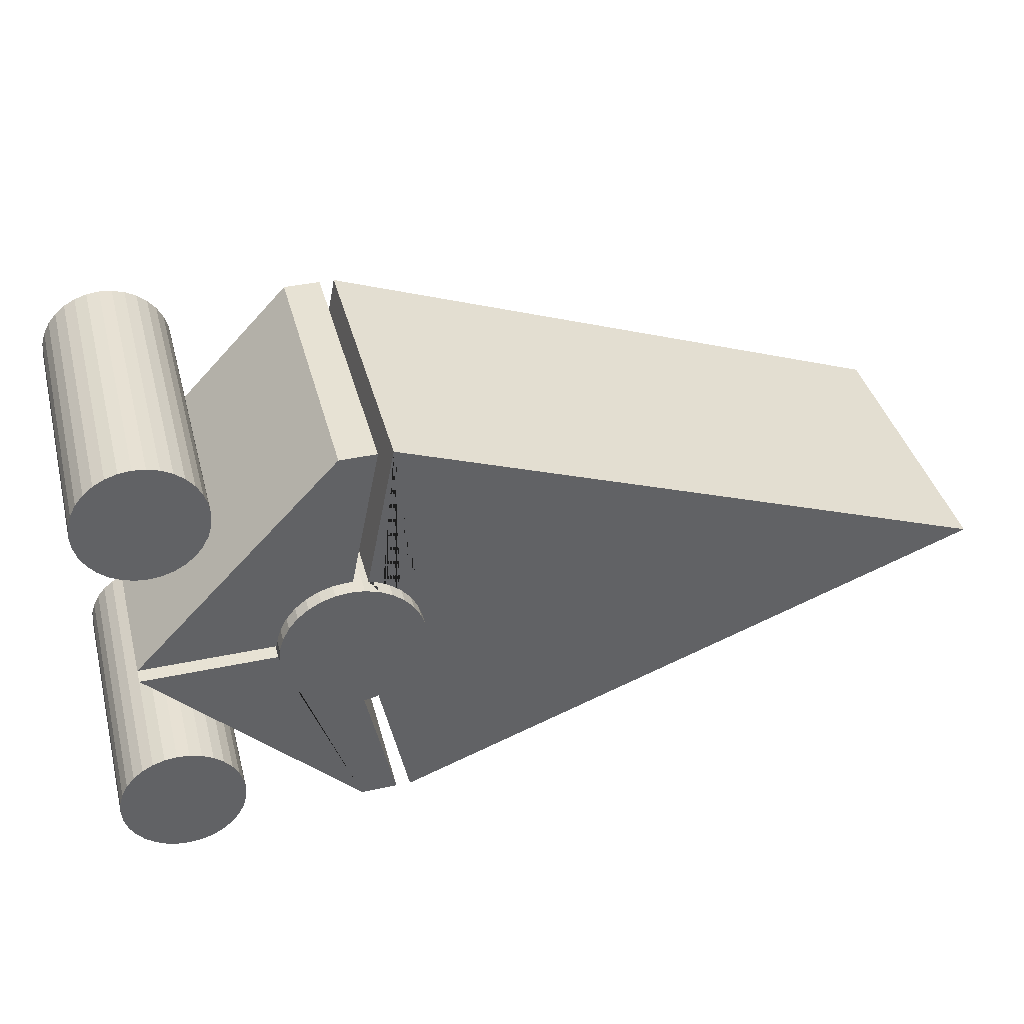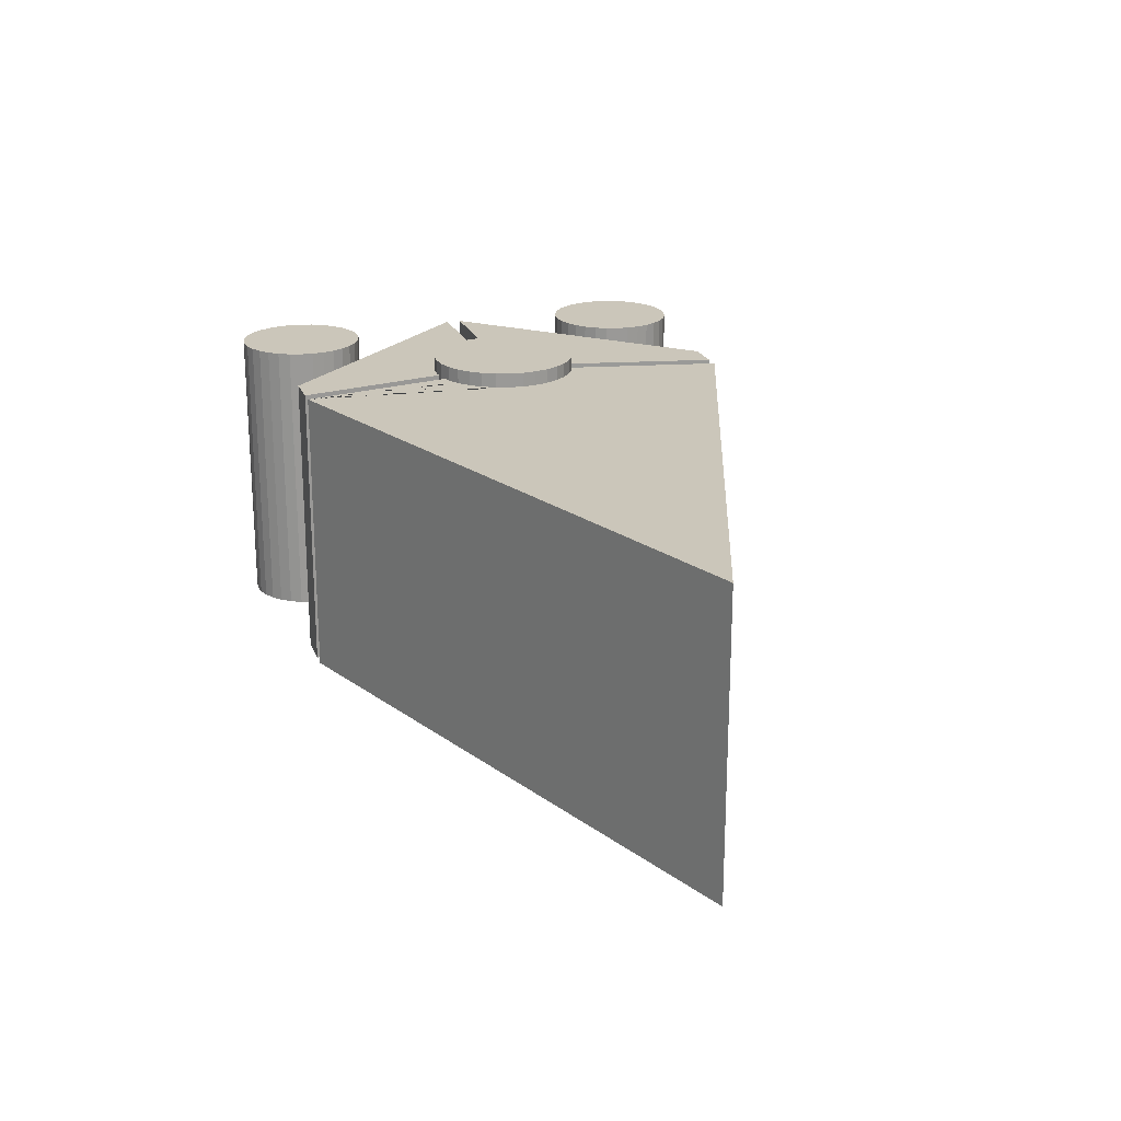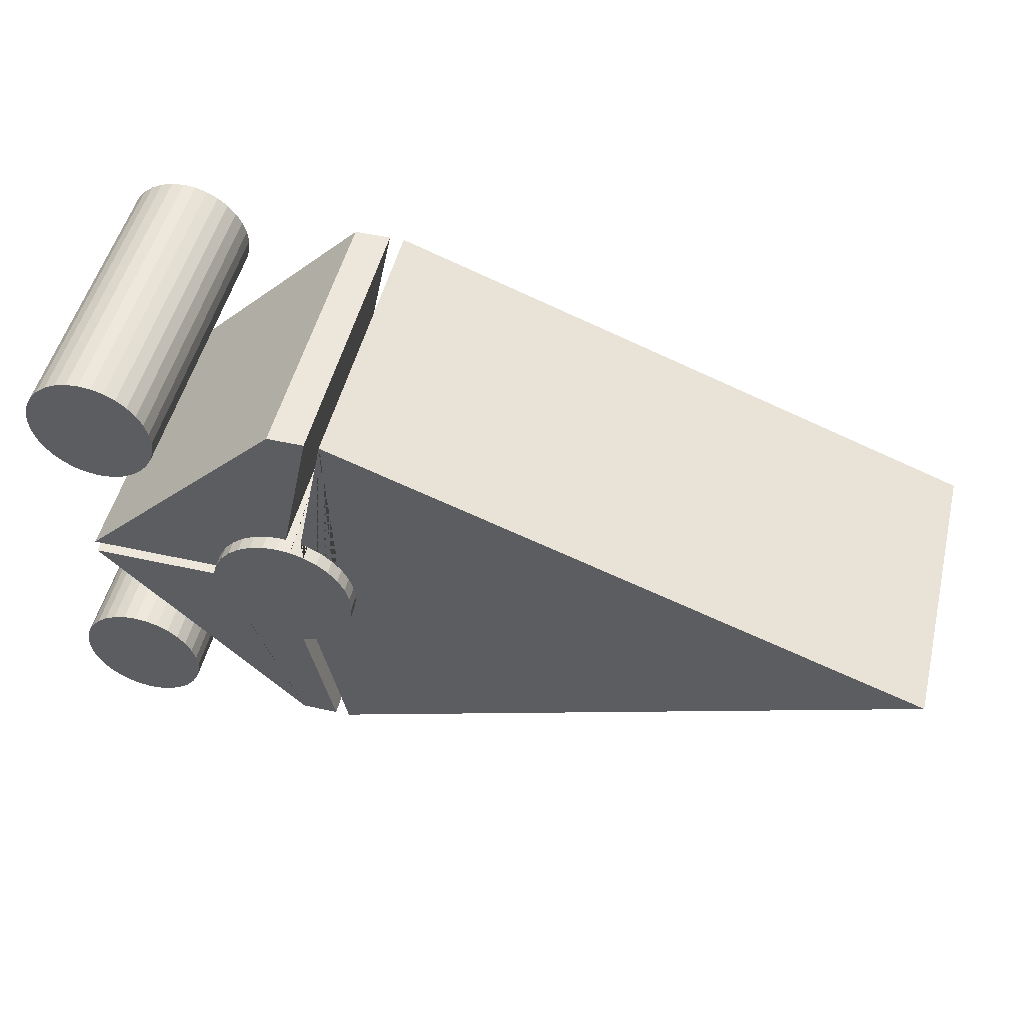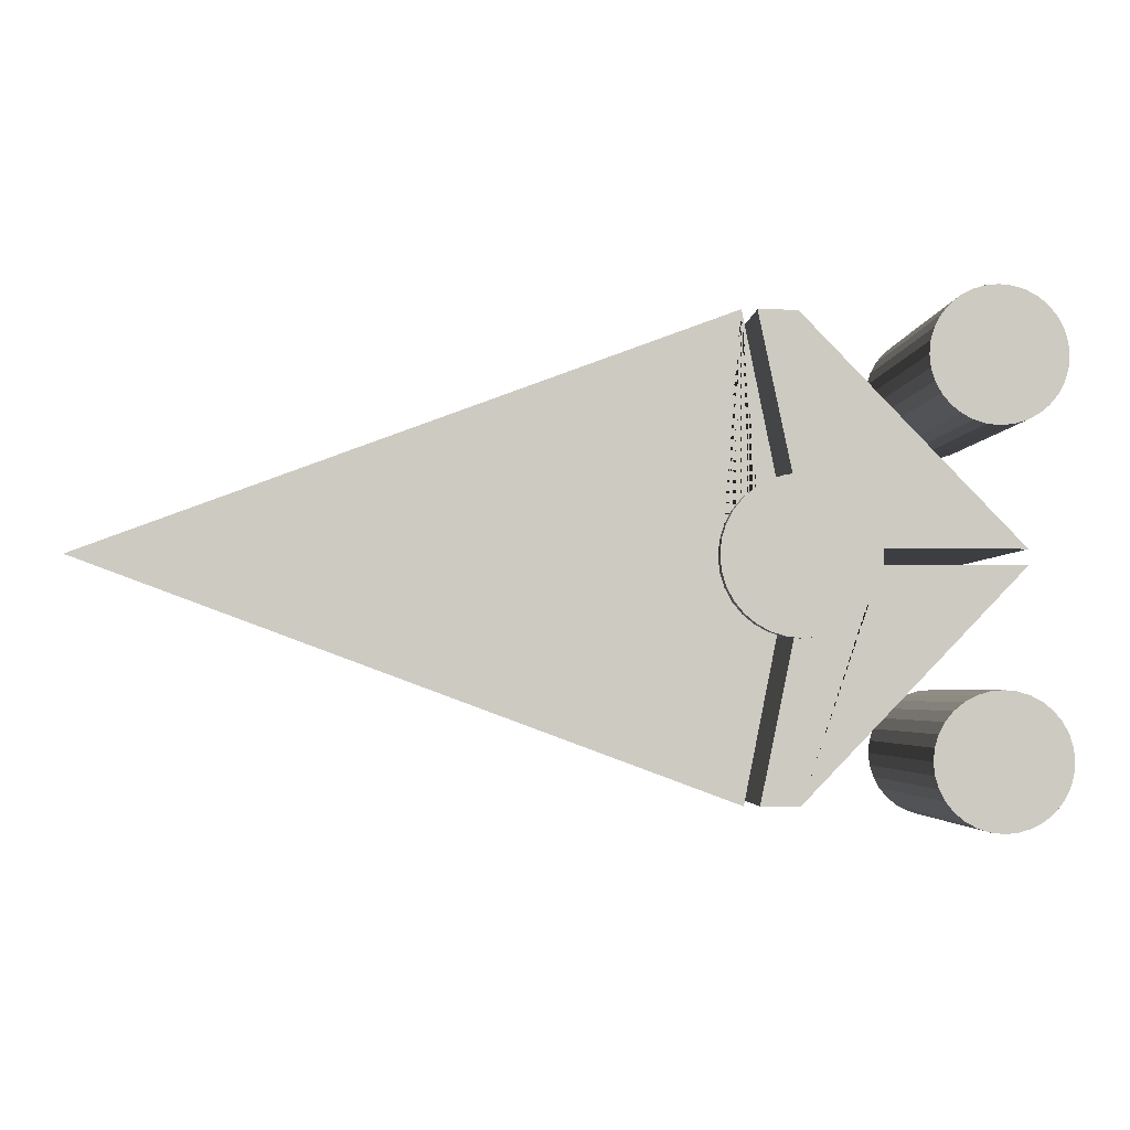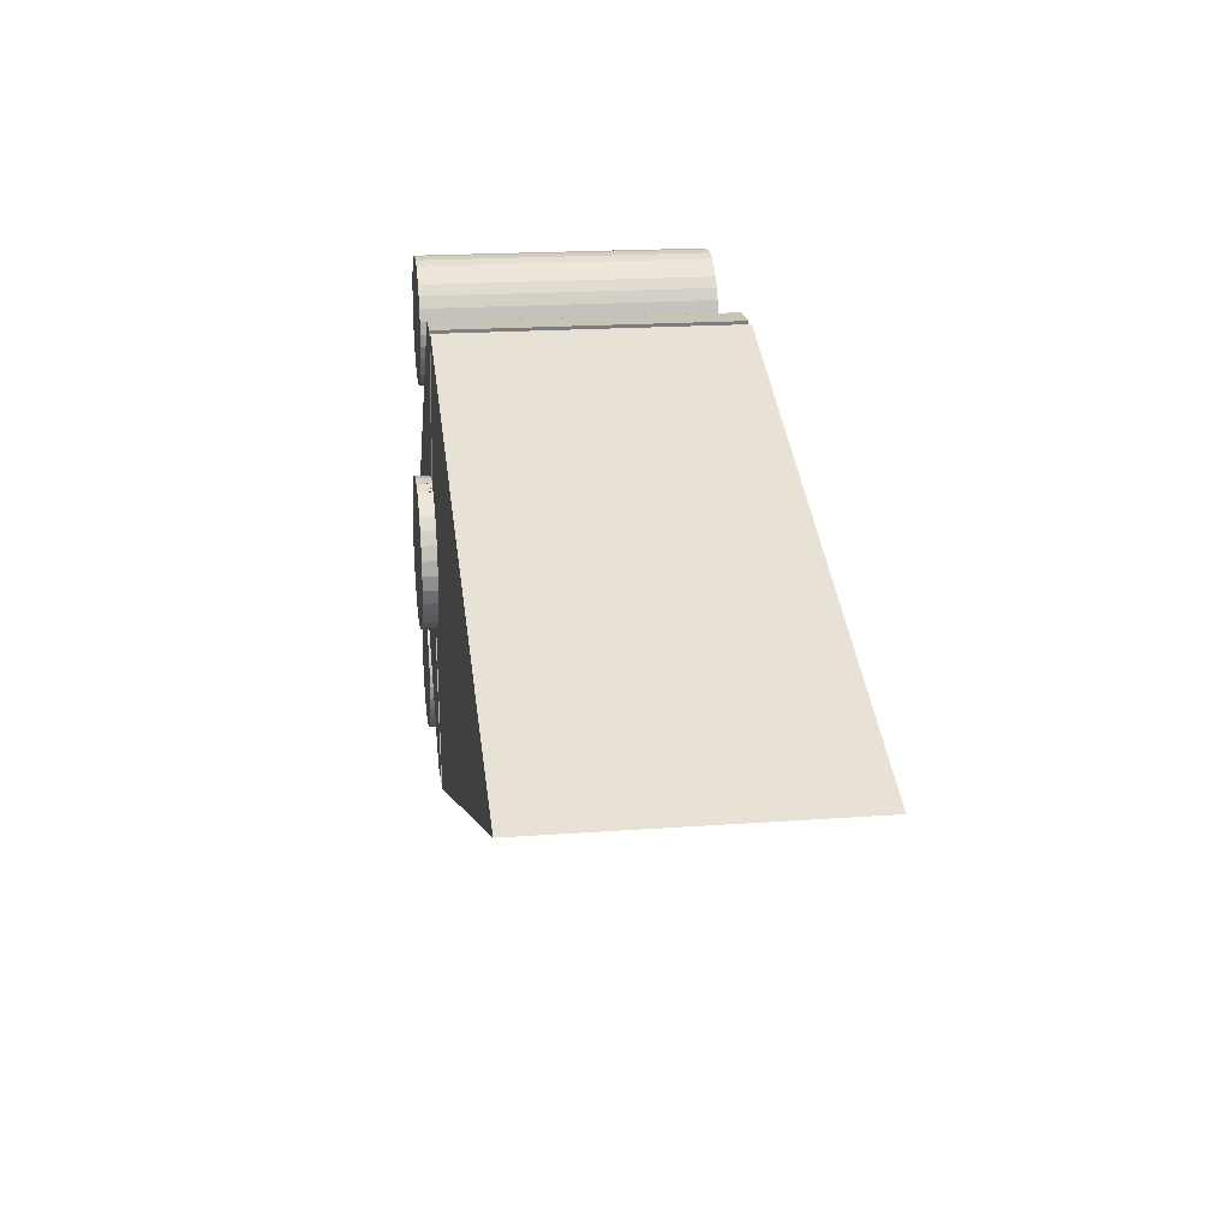
<metadata>
{"format":"obj","ext":"obj","renderer":"f3d","projection":"perspective","resolution":1024,"background":"white","views":[{"elev":39.9,"azim":165.3,"up":"+Y"},{"elev":21.2,"azim":-107.7,"up":"+Z"},{"elev":50.4,"azim":-166.3,"up":"+Y"},{"elev":-3.3,"azim":-3.4,"up":"+Y"},{"elev":19.4,"azim":-97.8,"up":"+Y"}]}
</metadata>
<code>
o Cylinder_Main_Cylinder.001
v -0.7167 1.514 -1
v 0.6975 0.05 -1
v -0.7167 1.514 1
v 0.6975 0.05 1
v -0.9667 1.514 -1
v -0.9667 1.514 1
v -1.067 -1.514 -1
v -5.147 -0 -1
v -1.067 1.514 -1
v -1.067 -1.514 1
v -5.147 1e-06 1
v -1.067 1.514 1
v -0.7167 -1.514 -1
v 0.6975 -0.05 -1
v -0.7167 -1.514 1
v 0.6975 -0.05 1
v -0.9667 -1.514 -1
v -0.9667 -1.514 1
v 0.5333 0.8125 -1
v 0.5333 0.8125 1
v 0.448 0.8209 -1
v 0.448 0.8209 1
v 0.3659 0.8458 -1
v 0.3659 0.8458 1
v 0.2903 0.8862 -1
v 0.2903 0.8862 1
v 0.224 0.9406 -1
v 0.224 0.9406 1
v 0.1696 1.007 -1
v 0.1696 1.007 1
v 0.1291 1.083 -1
v 0.1291 1.083 1
v 0.1042 1.165 -1
v 0.1042 1.165 1
v 0.09583 1.25 -1
v 0.09583 1.25 1
v 0.1042 1.335 -1
v 0.1042 1.335 1
v 0.1291 1.417 -1
v 0.1291 1.417 1
v 0.1696 1.493 -1
v 0.1696 1.493 1
v 0.224 1.559 -1
v 0.224 1.559 1
v 0.2903 1.614 -1
v 0.2903 1.614 1
v 0.3659 1.654 -1
v 0.3659 1.654 1
v 0.448 1.679 -1
v 0.448 1.679 1
v 0.5333 1.688 -1
v 0.5333 1.688 1
v 0.6187 1.679 -1
v 0.6187 1.679 1
v 0.7008 1.654 -1
v 0.7008 1.654 1
v 0.7764 1.614 -1
v 0.7764 1.614 1
v 0.8427 1.559 -1
v 0.8427 1.559 1
v 0.8971 1.493 -1
v 0.8971 1.493 1
v 0.9375 1.417 -1
v 0.9375 1.417 1
v 0.9624 1.335 -1
v 0.9624 1.335 1
v 0.9708 1.25 -1
v 0.9708 1.25 1
v 0.9624 1.165 -1
v 0.9624 1.165 1
v 0.9375 1.083 -1
v 0.9375 1.083 1
v 0.8971 1.007 -1
v 0.8971 1.007 1
v 0.8427 0.9406 -1
v 0.8427 0.9406 1
v 0.7764 0.8862 -1
v 0.7764 0.8862 1
v 0.7008 0.8458 -1
v 0.7008 0.8458 1
v 0.6187 0.8209 -1
v 0.6187 0.8209 1
v 0.5333 -1.688 -1
v 0.5333 -1.688 1
v 0.448 -1.679 -1
v 0.448 -1.679 1
v 0.3659 -1.654 -1
v 0.3659 -1.654 1
v 0.2903 -1.614 -1
v 0.2903 -1.614 1
v 0.224 -1.559 -1
v 0.224 -1.559 1
v 0.1696 -1.493 -1
v 0.1696 -1.493 1
v 0.1291 -1.417 -1
v 0.1291 -1.417 1
v 0.1042 -1.335 -1
v 0.1042 -1.335 1
v 0.09583 -1.25 -1
v 0.09583 -1.25 1
v 0.1042 -1.165 -1
v 0.1042 -1.165 1
v 0.1291 -1.083 -1
v 0.1291 -1.083 1
v 0.1696 -1.007 -1
v 0.1696 -1.007 1
v 0.224 -0.9406 -1
v 0.224 -0.9406 1
v 0.2903 -0.8862 -1
v 0.2903 -0.8862 1
v 0.3659 -0.8458 -1
v 0.3659 -0.8458 1
v 0.448 -0.8209 -1
v 0.448 -0.8209 1
v 0.5333 -0.8125 -1
v 0.5333 -0.8125 1
v 0.6187 -0.8209 -1
v 0.6187 -0.8209 1
v 0.7008 -0.8458 -1
v 0.7008 -0.8458 1
v 0.7764 -0.8862 -1
v 0.7764 -0.8862 1
v 0.8427 -0.9406 -1
v 0.8427 -0.9406 1
v 0.8971 -1.007 -1
v 0.8971 -1.007 1
v 0.9375 -1.083 -1
v 0.9375 -1.083 1
v 0.9624 -1.165 -1
v 0.9624 -1.165 1
v 0.9708 -1.25 -1
v 0.9708 -1.25 1
v 0.9624 -1.335 -1
v 0.9624 -1.335 1
v 0.9375 -1.417 -1
v 0.9375 -1.417 1
v 0.8971 -1.493 -1
v 0.8971 -1.493 1
v 0.8427 -1.559 -1
v 0.8427 -1.559 1
v 0.7764 -1.614 -1
v 0.7764 -1.614 1
v 0.7008 -1.654 -1
v 0.7008 -1.654 1
v 0.6187 -1.679 -1
v 0.6187 -1.679 1
v -0.7167 -0.5 -1.1
v -0.7167 -0.5 1.1
v -0.8142 -0.4904 -1.1
v -0.8142 -0.4904 1.1
v -0.908 -0.4619 -1.1
v -0.908 -0.4619 1.1
v -0.9945 -0.4157 -1.1
v -0.9945 -0.4157 1.1
v -1.07 -0.3536 -1.1
v -1.07 -0.3536 1.1
v -1.132 -0.2778 -1.1
v -1.132 -0.2778 1.1
v -1.179 -0.1913 -1.1
v -1.179 -0.1913 1.1
v -1.207 -0.09755 -1.1
v -1.207 -0.09755 1.1
v -1.217 -0 -1.1
v -1.217 0 1.1
v -1.207 0.09755 -1.1
v -1.207 0.09755 1.1
v -1.179 0.1913 -1.1
v -1.179 0.1913 1.1
v -1.132 0.2778 -1.1
v -1.132 0.2778 1.1
v -1.07 0.3536 -1.1
v -1.07 0.3536 1.1
v -0.9945 0.4157 -1.1
v -0.9945 0.4157 1.1
v -0.908 0.4619 -1.1
v -0.908 0.4619 1.1
v -0.8142 0.4904 -1.1
v -0.8142 0.4904 1.1
v -0.7167 0.5 -1.1
v -0.7167 0.5 1.1
v -0.6191 0.4904 -1.1
v -0.6191 0.4904 1.1
v -0.5253 0.4619 -1.1
v -0.5253 0.4619 1.1
v -0.4389 0.4157 -1.1
v -0.4389 0.4157 1.1
v -0.3631 0.3536 -1.1
v -0.3631 0.3536 1.1
v -0.3009 0.2778 -1.1
v -0.3009 0.2778 1.1
v -0.2547 0.1913 -1.1
v -0.2547 0.1913 1.1
v -0.2263 0.09755 -1.1
v -0.2263 0.09755 1.1
v -0.2167 -0 -1.1
v -0.2167 -0 1.1
v -0.2263 -0.09755 -1.1
v -0.2263 -0.09755 1.1
v -0.2547 -0.1913 -1.1
v -0.2547 -0.1913 1.1
v -0.3009 -0.2778 -1.1
v -0.3009 -0.2778 1.1
v -0.3631 -0.3536 -1.1
v -0.3631 -0.3536 1.1
v -0.4389 -0.4157 -1.1
v -0.4389 -0.4157 1.1
v -0.5253 -0.4619 -1.1
v -0.5253 -0.4619 1.1
v -0.6191 -0.4904 -1.1
v -0.6191 -0.4904 1.1
v -0.6191 -0.4904 1
v -0.5253 -0.4619 1
v -0.4933 -0.4448 1
v -0.754 -0.4963 -1
v -0.7167 -0.5 -1
v -0.754 -0.4963 -0.3904
v -0.754 -0.4963 1
v -0.7167 -0.5 1
v -0.4933 -0.4448 -1
v -0.6191 -0.4904 -1
v -0.5253 -0.4619 -1
v -0.2547 -0.1913 1
v -0.2263 -0.09755 1
v -0.3009 -0.2778 1
v -0.3631 -0.3536 1
v -0.4389 -0.4157 1
v -0.2216 -0.05 1
v -0.2547 -0.1913 -1
v -0.2263 -0.09755 -1
v -0.3009 -0.2778 -1
v -0.3631 -0.3536 -1
v -0.4389 -0.4157 -1
v -0.2216 -0.05 -1
v -0.2216 -0.05 0.6586
v -0.8572 -0.4773 1
v -0.908 -0.4619 1
v -0.9945 -0.4157 1
v -1.07 -0.3536 1
v -1.179 -0.1913 1
v -1.132 -0.2778 1
v -1.207 -0.09755 1
v -1.217 0 1
v -0.908 0.4619 1
v -0.8572 0.4774 1
v -0.9945 0.4157 1
v -1.07 0.3536 1
v -1.132 0.2778 1
v -1.179 0.1913 1
v -1.207 0.09755 1
v -0.8572 0.4774 0.3695
v -0.8572 -0.4773 0.3695
v -0.8572 0.4774 -1
v -0.908 0.4619 -1
v -0.9945 0.4157 -1
v -1.07 0.3536 -1
v -1.132 0.2778 -1
v -1.179 0.1913 -1
v -1.217 -0 -1
v -1.207 0.09755 -1
v -0.8572 -0.4774 -1
v -0.908 -0.4619 -1
v -0.9945 -0.4157 -1
v -1.07 -0.3536 -1
v -1.179 -0.1913 -1
v -1.132 -0.2778 -1
v -1.207 -0.09755 -1
v -0.754 0.4963 0.3904
v -0.754 0.4963 1
v -0.7167 0.5 1
v -0.4933 0.4448 1
v -0.5253 0.4619 1
v -0.6191 0.4904 1
v -0.754 0.4963 -1
v -0.7167 0.5 -1
v -0.5253 0.4619 -1
v -0.4933 0.4448 -1
v -0.6191 0.4904 -1
v -0.2216 0.05 1
v -0.2263 0.09755 1
v -0.3009 0.2778 1
v -0.2547 0.1913 1
v -0.3631 0.3536 1
v -0.4389 0.4157 1
v -0.2216 0.05 0.6586
v -0.2216 0.05 -1
v -0.2263 0.09755 -1
v -0.3009 0.2778 -1
v -0.2547 0.1913 -1
v -0.3631 0.3536 -1
v -0.4389 0.4157 -1
f 4 278 284 2
f 1 3 4 2
f 2 285 286 288 287 289 290 276 1
f 3 1 5 6
f 6 5 267 268
f 1 276 275 277 274 273 5
f 7 10 11 8
f 8 11 12 9
f 9 250 252
f 12 11 10 235 236 237 238 240 239 241 242 249 248 247 246 245 243 244
f 10 7 251 235
f 9 252 253 254 255 256 257 259 258 266 264 265 263 262 261 260 7 8
f 9 12 244 250
f 13 219 232 231 230 228 229 233 14
f 15 16 227 223 222 224 225 226 213
f 13 15 18 17
f 15 13 14 16
f 14 234 227 16
f 17 18 216 214
f 15 213 212 211 218 217 18
f 19 20 22 21
f 21 22 24 23
f 23 24 26 25
f 25 26 28 27
f 27 28 30 29
f 29 30 32 31
f 31 32 34 33
f 33 34 36 35
f 35 36 38 37
f 37 38 40 39
f 39 40 42 41
f 41 42 44 43
f 43 44 46 45
f 45 46 48 47
f 47 48 50 49
f 49 50 52 51
f 51 52 54 53
f 53 54 56 55
f 55 56 58 57
f 57 58 60 59
f 59 60 62 61
f 61 62 64 63
f 63 64 66 65
f 65 66 68 67
f 67 68 70 69
f 69 70 72 71
f 71 72 74 73
f 73 74 76 75
f 75 76 78 77
f 77 78 80 79
f 22 20 82 80 78 76 74 72 70 68 66 64 62 60 58 56 54 52 50 48 46 44 42 40 38 36 34 32 30 28 26 24
f 79 80 82 81
f 81 82 20 19
f 19 21 23 25 27 29 31 33 35 37 39 41 43 45 47 49 51 53 55 57 59 61 63 65 67 69 71 73 75 77 79 81
f 83 84 86 85
f 85 86 88 87
f 87 88 90 89
f 89 90 92 91
f 91 92 94 93
f 93 94 96 95
f 95 96 98 97
f 97 98 100 99
f 99 100 102 101
f 101 102 104 103
f 103 104 106 105
f 105 106 108 107
f 107 108 110 109
f 109 110 112 111
f 111 112 114 113
f 113 114 116 115
f 115 116 118 117
f 117 118 120 119
f 119 120 122 121
f 121 122 124 123
f 123 124 126 125
f 125 126 128 127
f 127 128 130 129
f 129 130 132 131
f 131 132 134 133
f 133 134 136 135
f 135 136 138 137
f 137 138 140 139
f 139 140 142 141
f 141 142 144 143
f 86 84 146 144 142 140 138 136 134 132 130 128 126 124 122 120 118 116 114 112 110 108 106 104 102 100 98 96 94 92 90 88
f 143 144 146 145
f 145 146 84 83
f 83 85 87 89 91 93 95 97 99 101 103 105 107 109 111 113 115 117 119 121 123 125 127 129 131 133 135 137 139 141 143 145
f 147 215 214 216 217 218 148 150 149
f 149 150 152 236 235 251 260 261 151
f 151 261 262 153
f 153 262 263 155
f 155 263 265 157
f 157 265 264 159
f 159 264 266 161
f 161 266 258 163
f 163 258 259 165
f 165 259 257 167
f 167 257 256 169
f 169 256 255 171
f 171 255 254 173
f 173 254 253 175
f 175 253 252 250 244 243 176 178 177
f 177 178 180 269 268 267 273 274 179
f 179 274 277 181
f 181 277 275 183
f 183 275 276 290 185
f 185 290 289 187
f 187 289 287 189
f 189 287 288 191
f 191 288 286 193
f 193 286 285 284 278 279 194 196 195
f 195 196 198 223 227 234 233 229 197
f 197 229 228 199
f 199 228 230 201
f 201 230 231 203
f 203 231 232 205
f 205 232 219 221 207
f 150 148 210 208 206 204 202 200 198 196 194 192 190 188 186 184 182 180 178 176 174 172 170 168 166 164 162 160 158 156 154 152
f 207 221 220 209
f 209 220 215 147
f 147 149 151 153 155 157 159 161 163 165 167 169 171 173 175 177 179 181 183 185 187 189 191 193 195 197 199 201 203 205 207 209
f 233 234 14
f 217 216 18
f 222 223 198 200
f 211 212 208 210
f 225 224 202 204
f 226 225 204 206
f 214 215 220 221 219 13 17
f 218 211 210 148
f 224 222 200 202
f 212 213 226 206 208
f 245 246 172 174
f 238 237 154 156
f 247 248 168 170
f 242 241 162 164
f 243 245 174 176
f 249 242 164 166
f 246 247 170 172
f 241 239 160 162
f 240 238 156 158
f 260 251 7
f 239 240 158 160
f 248 249 166 168
f 237 236 152 154
f 270 283 282 280 281 279 278 4 3
f 271 272 182 184
f 281 280 190 192
f 273 267 5
f 268 269 272 271 270 3 6
f 272 269 180 182
f 279 281 192 194
f 282 283 186 188
f 280 282 188 190
f 283 270 271 184 186
f 284 285 2

</code>
